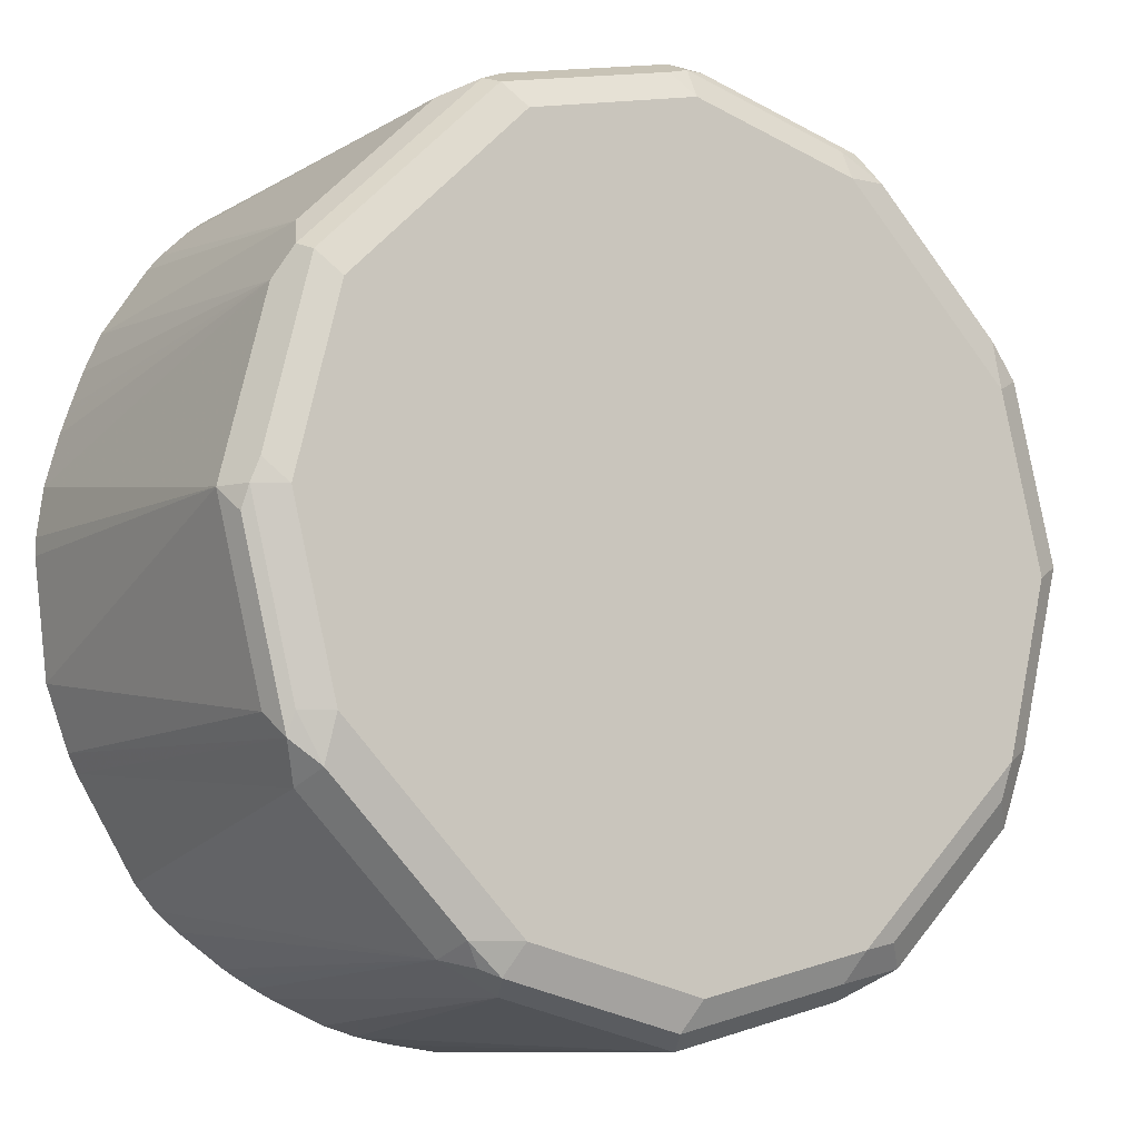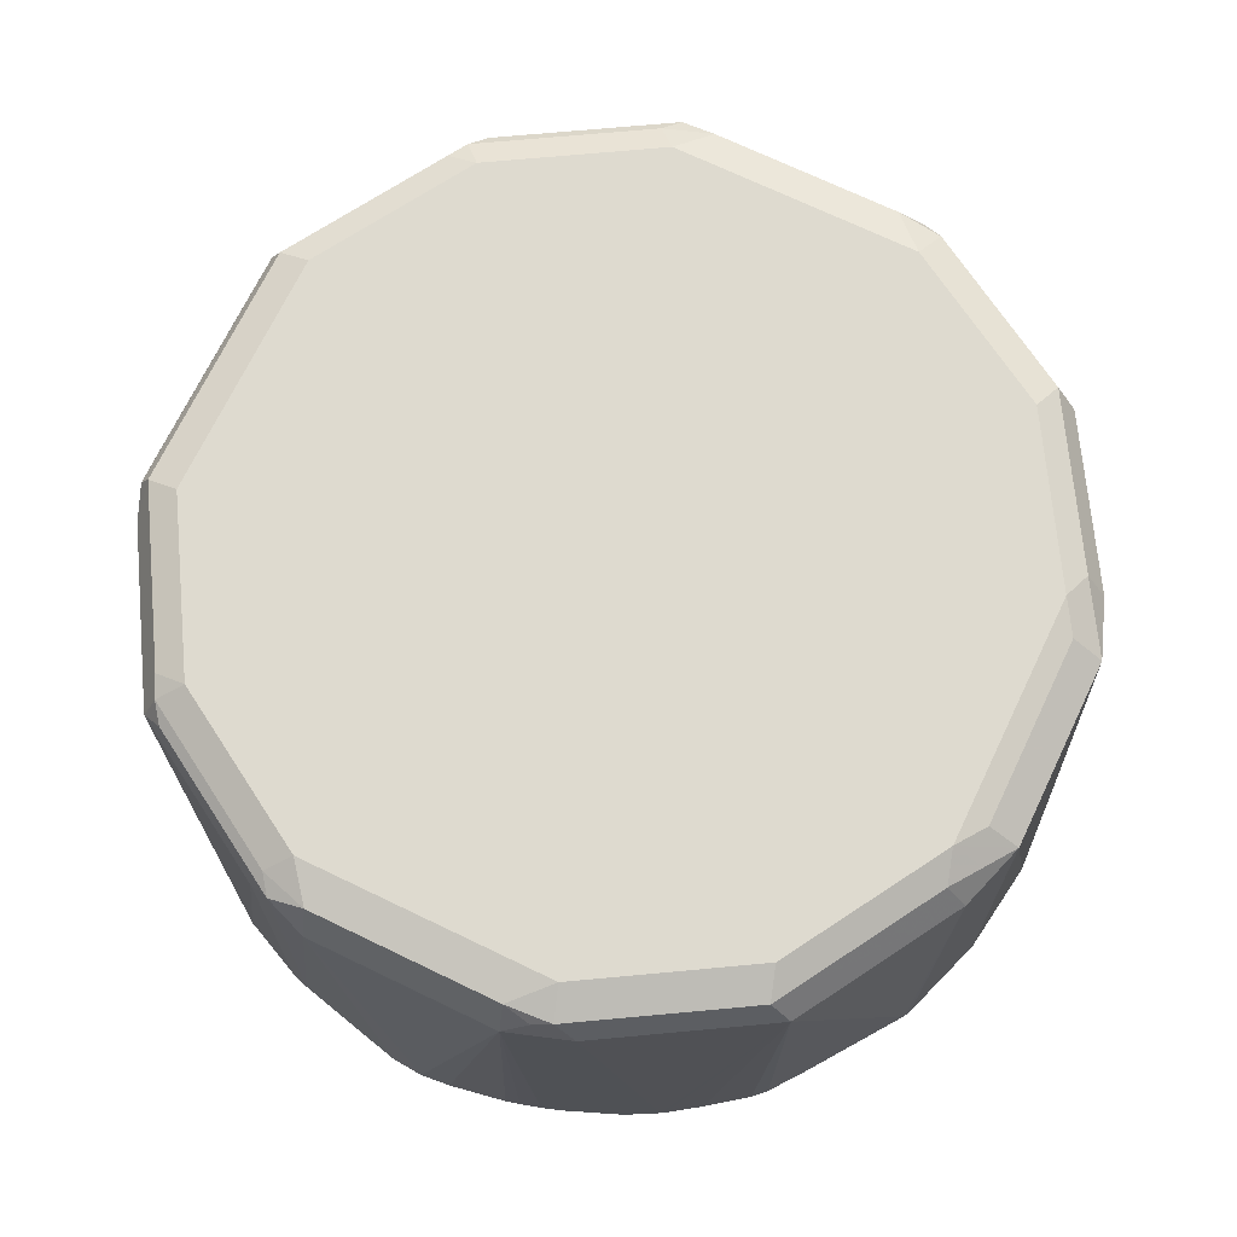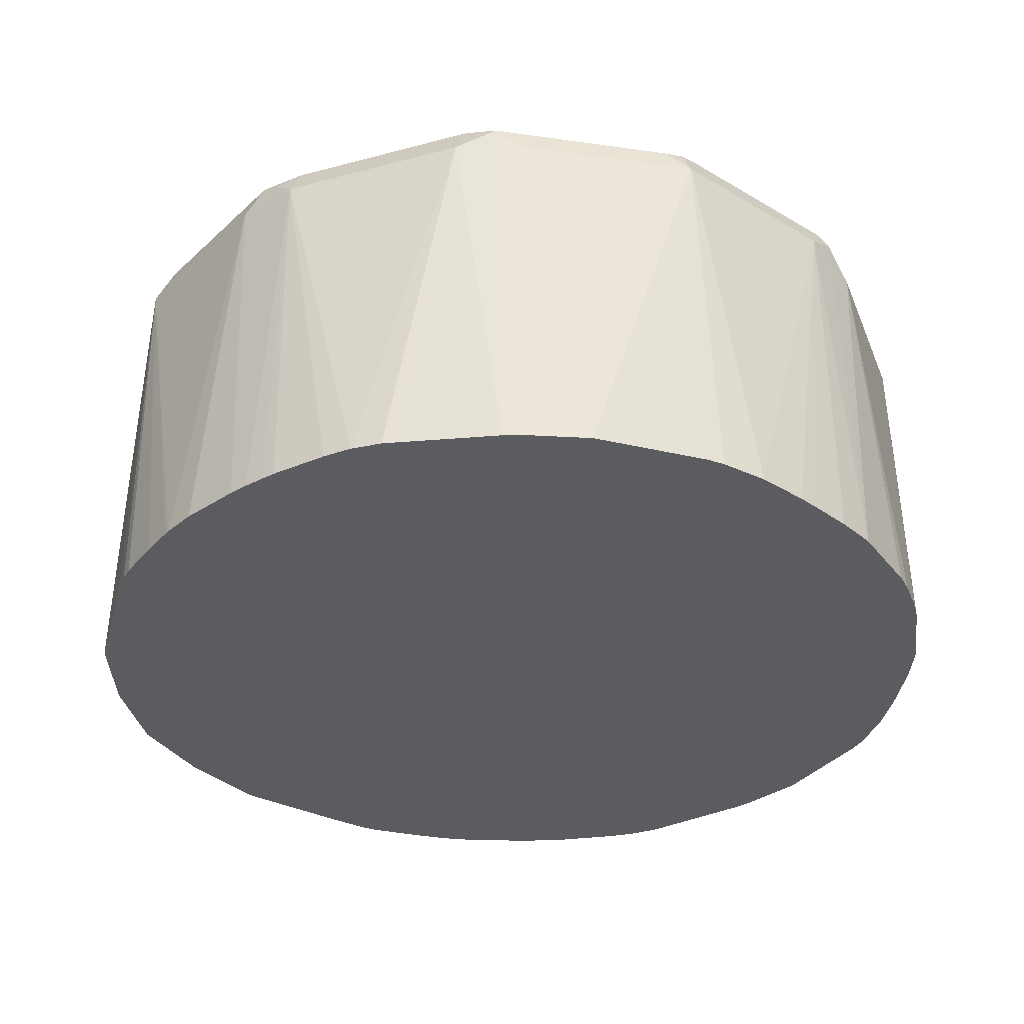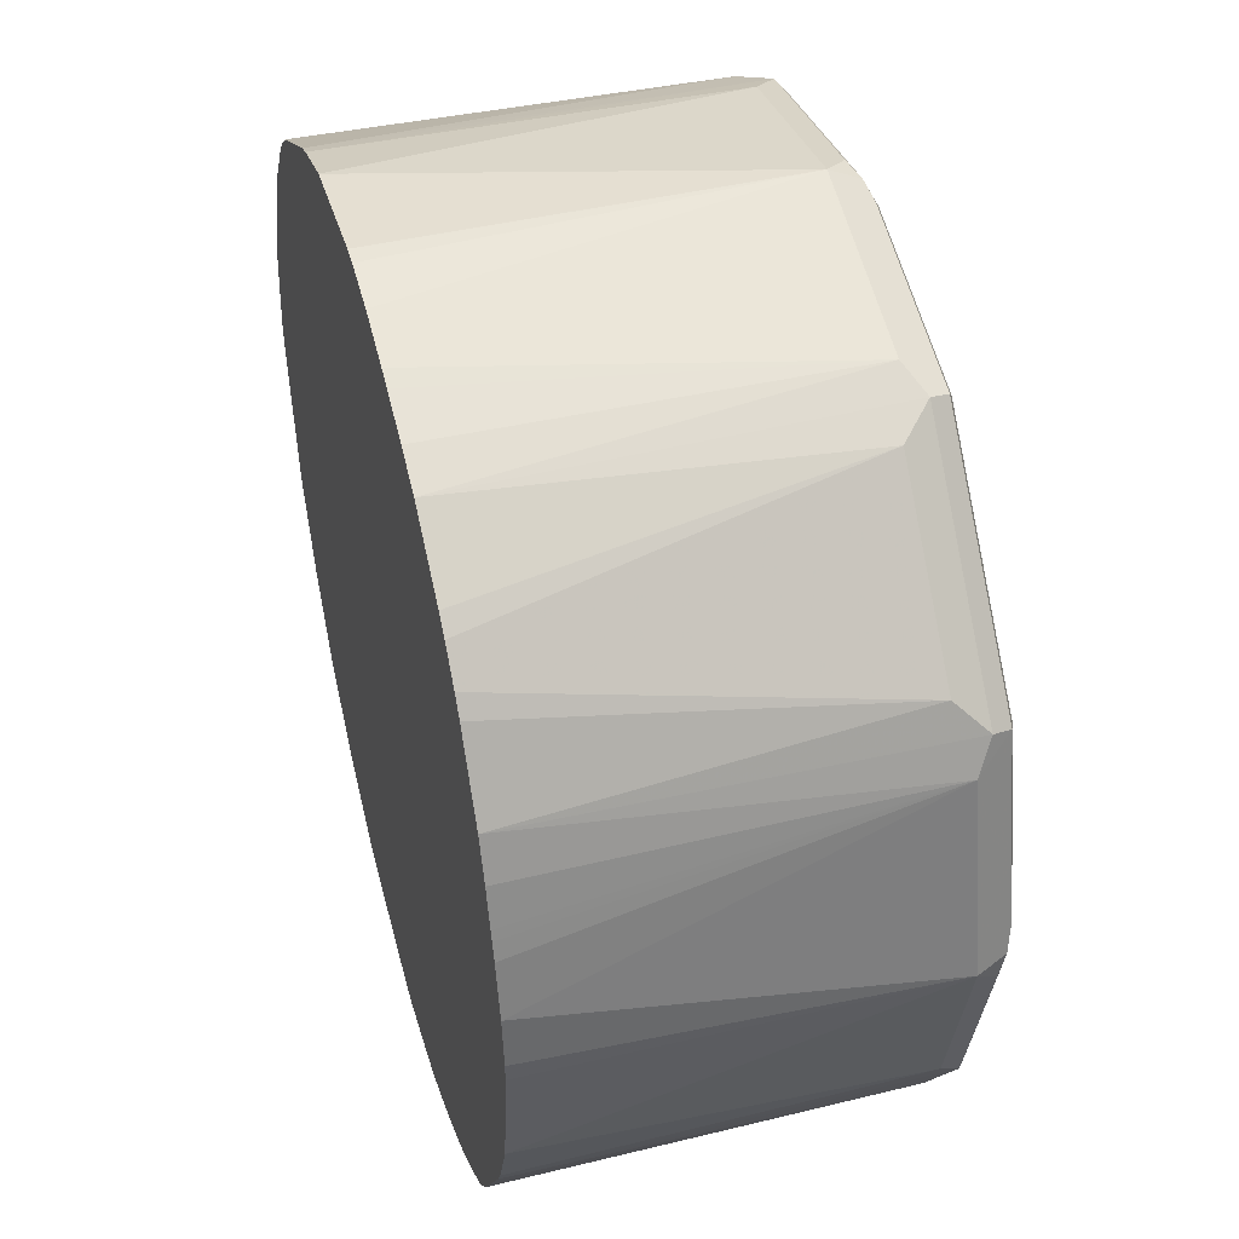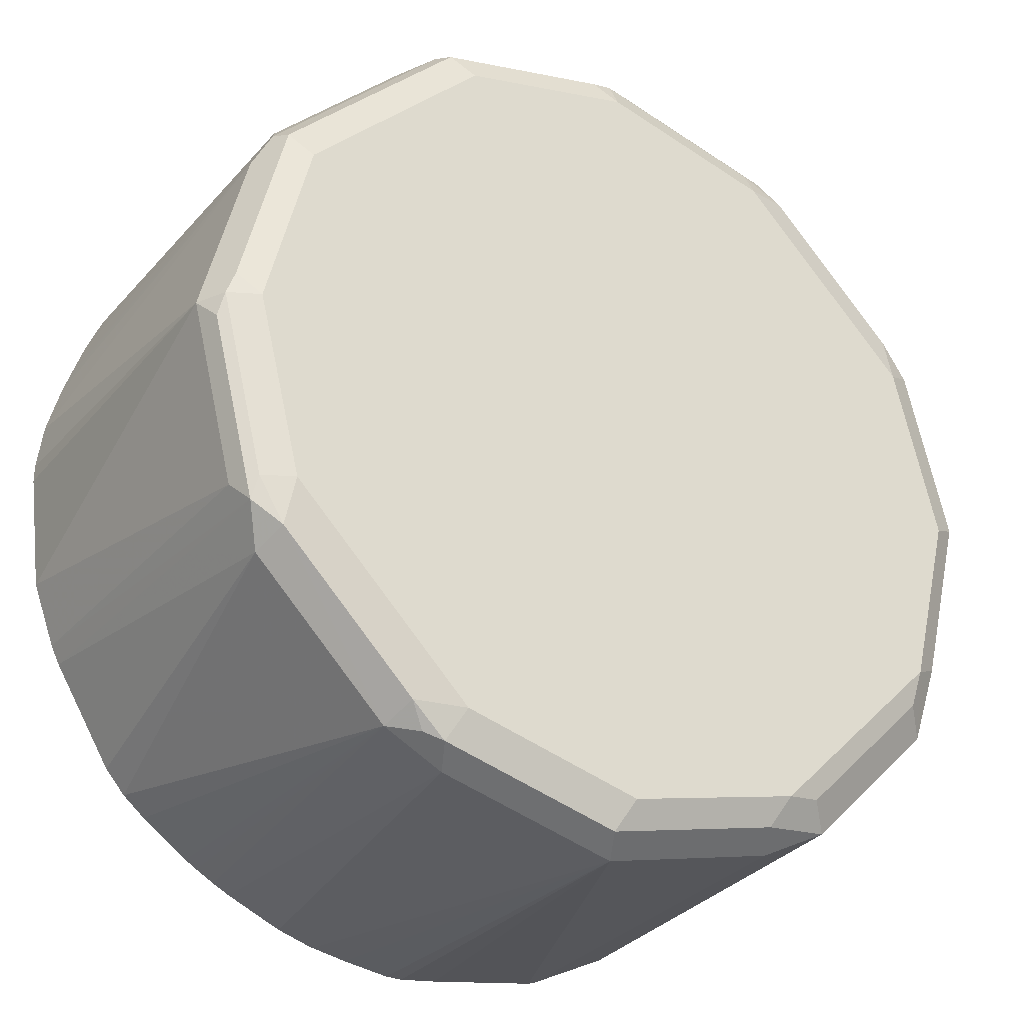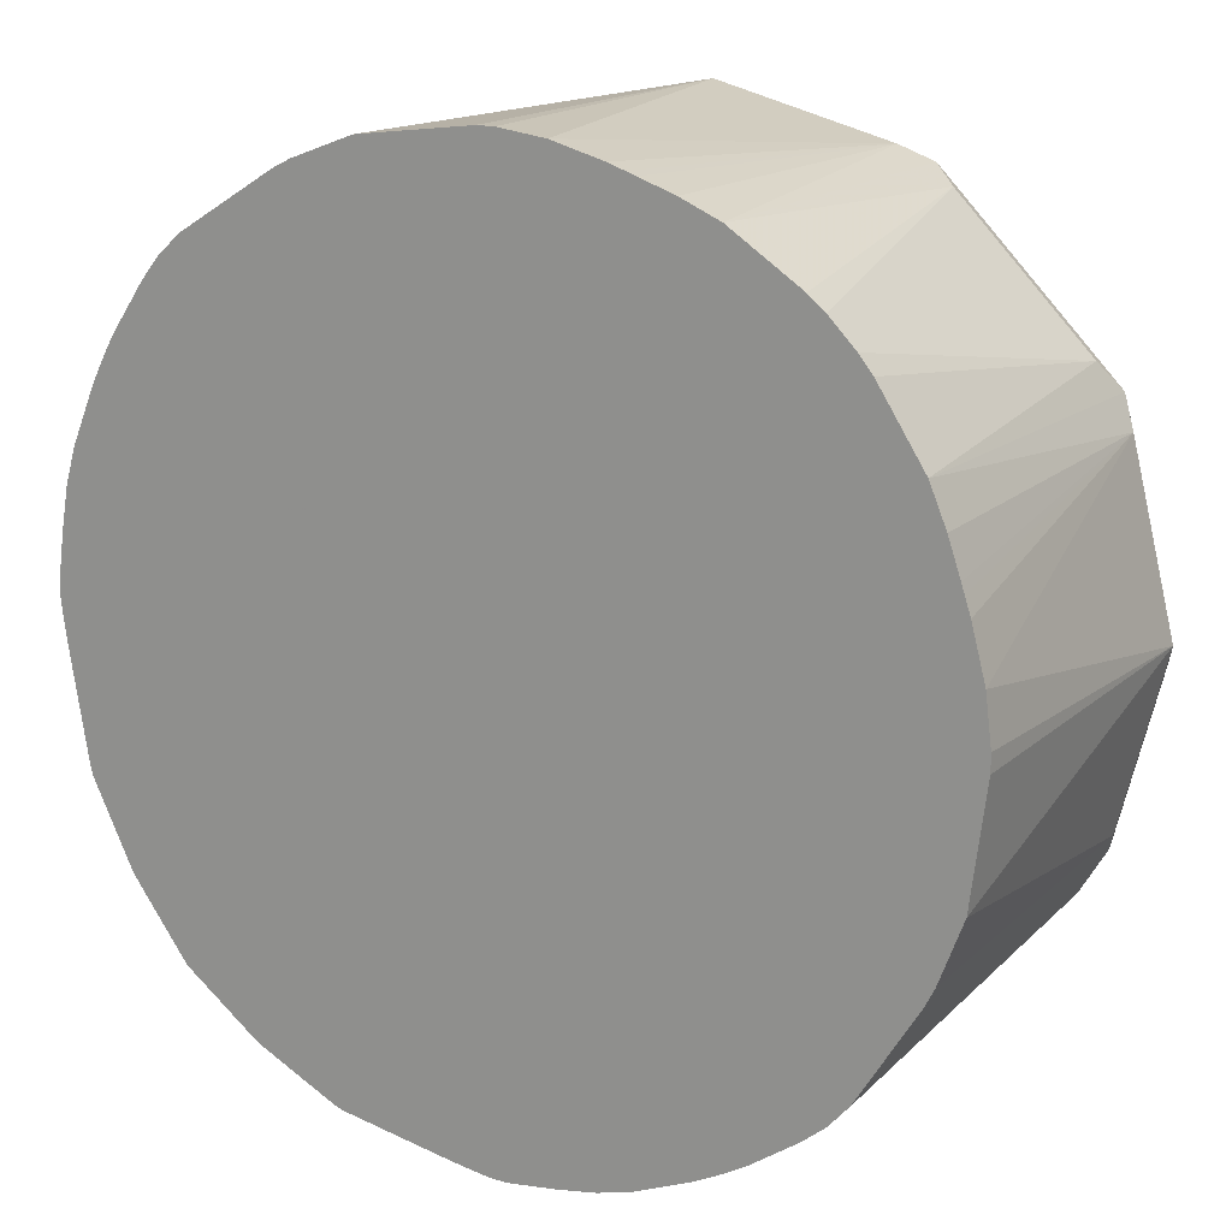
<metadata>
{"format":"obj","ext":"obj","renderer":"f3d","projection":"perspective","resolution":1024,"background":"white","views":[{"elev":-10.0,"azim":-33.2,"up":"+Y"},{"elev":71.0,"azim":-19.3,"up":"+Z"},{"elev":-33.7,"azim":155.0,"up":"+Z"},{"elev":45.2,"azim":-105.2,"up":"+Y"},{"elev":-30.2,"azim":-32.5,"up":"+Y"},{"elev":16.6,"azim":-149.1,"up":"+Y"}]}
</metadata>
<code>
v -0.007161 0.1829 0.6695
v 0 0.1829 0.823
v 0 0.1829 0.6695
v -0.02671 0.1804 0.6695
v -0.00913 0.1737 0.8367
v 0 0.1768 0.8352
v 0.00913 0.1783 0.8322
v 0.07315 0.1646 0.823
v 0.04766 0.1768 0.6695
v -0.07315 0.1646 0.823
v -0.0478 0.1748 0.6695
v 0 0.1646 0.8413
v -0.08228 0.1554 0.8367
v 0.07315 0.1585 0.8352
v 0.08228 0.16 0.8322
v 0.07315 0.1673 0.6695
v -0.05485 0.1724 0.6695
v -0.05879 0.1711 0.6695
v -0.07315 0.1662 0.6695
v -0.08901 0.1594 0.6695
v -0.08532 0.1585 0.8291
v -0.07315 0.1463 0.8413
v 0.07315 0.1463 0.8413
v -0.1006 0.1372 0.8367
v 0.09145 0.1486 0.8367
v 0.08053 0.1636 0.6695
v 0.09753 0.1524 0.823
v -0.09753 0.1524 0.8169
v -0.1177 0.1407 0.6695
v -0.1036 0.1402 0.8291
v -0.1463 0.07315 0.8413
v 0.1463 0.07315 0.8413
v -0.1372 0.1006 0.8367
v 0.1463 0.0937 0.8367
v 0.1524 0.09753 0.823
v 0.1169 0.1413 0.6695
v 0.1304 0.1304 0.6695
v 0.1208 0.1388 0.6695
v -0.1244 0.1352 0.6695
v -0.1524 0.09753 0.8169
v -0.1402 0.1036 0.8291
v -0.1554 0.08228 0.8367
v -0.1646 0 0.8413
v 0.1646 0 0.8413
v 0.1585 0.07924 0.8352
v 0.1554 0.08686 0.8322
v 0.1646 0.07315 0.823
v 0.1591 0.08862 0.6695
v 0.1548 0.09632 0.6695
v 0.1518 0.1014 0.6695
v 0.1381 0.121 0.6695
v -0.1352 0.1244 0.6695
v -0.1407 0.1177 0.6695
v -0.1594 0.08901 0.6695
v -0.1585 0.08532 0.8291
v -0.1646 0.07315 0.823
v -0.1737 0.00913 0.8367
v -0.1768 0 0.8352
v -0.1463 -0.07315 0.8413
v 0.1768 0.006087 0.8352
v 0.1463 -0.07315 0.8413
v 0.1829 0 0.823
v 0.1769 0.04397 0.6695
v 0.1728 0.05797 0.6695
v 0.1628 0.08124 0.6695
v -0.1662 0.07315 0.6695
v -0.1711 0.05879 0.6695
v -0.1724 0.05485 0.6695
v -0.1748 0.0478 0.6695
v -0.1804 0.02671 0.6695
v -0.1829 0 0.823
v -0.1783 -0.00913 0.8322
v -0.1585 -0.07315 0.8352
v -0.1486 -0.09145 0.8367
v -0.07315 -0.1463 0.8413
v 0.1646 -0.07315 0.823
v 0.1585 -0.06703 0.8352
v 0.1433 -0.08837 0.8383
v 0.1524 -0.09753 0.8291
v 0.1554 -0.08228 0.8322
v 0.07315 -0.1463 0.8413
v 0.1728 -0.06302 0.6695
v 0.1807 -0.01604 0.6695
v 0.1829 0 0.6695
v 0.1829 0.007161 0.6695
v 0.1801 0.02685 0.6695
v 0.1773 0.04211 0.6695
v -0.1829 0.007161 0.6695
v -0.1829 0 0.6695
v -0.1768 -0.04766 0.6695
v -0.1646 -0.07315 0.823
v -0.16 -0.08228 0.8322
v -0.1524 -0.09753 0.823
v -0.09753 -0.1524 0.823
v -0.0937 -0.1463 0.8367
v -0.07924 -0.1585 0.8352
v 0 -0.1646 0.8413
v 0.1718 -0.06595 0.6695
v 0.155 -0.1002 0.6695
v 0.08837 -0.1433 0.8383
v 0.1316 -0.1316 0.6695
v 0.09753 -0.1524 0.8291
v -0.006087 -0.1768 0.8352
v 0.06703 -0.1585 0.8352
v 0.08228 -0.1554 0.8322
v -0.1673 -0.07315 0.6695
v -0.1636 -0.08053 0.6695
v -0.1413 -0.1169 0.6695
v -0.1388 -0.1208 0.6695
v -0.1304 -0.1304 0.6695
v -0.1014 -0.1518 0.6695
v -0.09632 -0.1548 0.6695
v -0.08862 -0.1591 0.6695
v -0.07315 -0.1646 0.823
v -0.08686 -0.1554 0.8322
v -0.121 -0.1381 0.6695
v 0.1002 -0.155 0.6695
v 0.07315 -0.1646 0.823
v 0 -0.1829 0.823
v -0.08124 -0.1628 0.6695
v -0.05797 -0.1728 0.6695
v -0.04397 -0.1769 0.6695
v 0.06595 -0.1718 0.6695
v 0.06302 -0.1728 0.6695
v 0 -0.1829 0.6695
v 0.01604 -0.1807 0.6695
v -0.04211 -0.1773 0.6695
v -0.02685 -0.1801 0.6695
v -0.007161 -0.1829 0.6695
f 1 2 3
f 54 56 55
f 56 66 67
f 56 67 68
f 56 68 69
f 56 69 70
f 56 70 71
f 57 71 58
f 58 71 72
f 58 72 92
f 58 92 73
f 59 73 74
f 59 74 75
f 60 76 62
f 54 66 56
f 60 61 77
f 61 78 79
f 61 79 80
f 61 80 77
f 61 81 100
f 61 100 78
f 62 76 82
f 62 82 83
f 62 83 84
f 62 84 85
f 62 85 86
f 62 86 87
f 62 87 63
f 70 88 71
f 60 77 76
f 71 88 89
f 47 65 48
f 47 63 64
f 32 44 60
f 32 60 45
f 32 45 34
f 33 41 55
f 33 55 42
f 34 45 46
f 34 46 35
f 35 46 47
f 35 47 48
f 35 48 49
f 35 49 50
f 35 50 51
f 35 51 37
f 47 64 65
f 40 52 53
f 40 54 55
f 40 55 41
f 42 55 56
f 42 56 71
f 42 71 57
f 43 57 58
f 43 58 73
f 43 73 59
f 44 61 60
f 45 60 62
f 45 62 47
f 45 47 46
f 47 62 63
f 40 53 54
f 31 57 43
f 71 89 90
f 71 91 92
f 94 113 114
f 94 114 115
f 94 115 95
f 94 110 116
f 94 116 111
f 95 115 96
f 96 115 114
f 96 114 119
f 96 119 103
f 101 102 117
f 102 105 118
f 102 118 117
f 103 119 118
f 94 112 113
f 103 118 104
f 113 120 114
f 114 120 121
f 114 121 122
f 114 122 119
f 117 118 123
f 118 124 123
f 118 119 124
f 119 125 126
f 119 126 124
f 119 122 127
f 119 127 128
f 119 128 129
f 119 129 125
f 104 118 105
f 71 90 91
f 94 111 112
f 93 109 110
f 71 92 72
f 73 92 74
f 74 92 93
f 74 94 95
f 74 95 75
f 75 95 96
f 75 96 103
f 75 103 97
f 76 98 82
f 76 77 80
f 76 80 79
f 76 79 99
f 76 99 98
f 93 110 94
f 78 100 102
f 79 101 99
f 79 102 101
f 81 97 103
f 81 103 104
f 81 104 105
f 81 105 102
f 81 102 100
f 90 106 91
f 91 106 92
f 92 106 107
f 92 107 93
f 93 107 108
f 93 108 109
f 78 102 79
f 31 42 57
f 74 93 94
f 28 41 30
f 1 121 120
f 1 120 113
f 1 113 112
f 1 112 111
f 1 111 116
f 1 116 110
f 1 110 109
f 1 109 108
f 1 108 107
f 1 107 106
f 1 106 90
f 1 90 89
f 1 89 88
f 1 122 121
f 1 88 70
f 1 69 68
f 1 68 67
f 1 67 66
f 1 66 54
f 1 54 53
f 1 53 52
f 1 52 39
f 1 39 29
f 1 29 20
f 1 20 19
f 1 19 18
f 1 18 17
f 1 17 11
f 1 70 69
f 1 11 4
f 1 127 122
f 1 125 129
f 31 33 42
f 1 3 9
f 1 9 16
f 1 16 26
f 1 26 36
f 1 36 38
f 1 38 37
f 1 37 51
f 1 51 50
f 1 50 49
f 1 49 48
f 1 48 65
f 1 65 64
f 1 129 128
f 1 64 63
f 1 87 86
f 1 86 85
f 1 85 84
f 1 84 83
f 1 83 82
f 1 82 98
f 1 98 99
f 1 99 101
f 1 101 117
f 1 117 123
f 1 123 124
f 1 124 126
f 1 126 125
f 1 63 87
f 1 4 2
f 1 128 127
f 2 6 7
f 12 32 23
f 13 21 30
f 13 30 24
f 13 24 22
f 14 23 25
f 14 25 15
f 15 26 16
f 15 25 27
f 15 27 26
f 20 28 21
f 20 29 28
f 21 28 30
f 22 33 31
f 12 44 32
f 23 32 25
f 24 41 33
f 25 32 34
f 25 34 35
f 25 35 27
f 26 27 36
f 27 35 37
f 27 37 38
f 27 38 36
f 28 29 39
f 28 39 52
f 28 52 40
f 2 5 6
f 28 40 41
f 24 30 41
f 12 61 44
f 22 24 33
f 5 12 6
f 2 15 8
f 12 81 61
f 2 8 9
f 2 9 3
f 2 4 10
f 2 10 13
f 2 13 5
f 4 11 10
f 5 13 22
f 5 22 12
f 6 12 23
f 6 14 15
f 6 15 7
f 6 23 14
f 12 22 31
f 12 97 81
f 12 75 97
f 12 59 75
f 12 43 59
f 12 31 43
f 8 15 16
f 10 11 17
f 2 7 15
f 10 20 21
f 10 19 20
f 10 18 19
f 10 17 18
f 8 16 9
f 10 21 13

</code>
